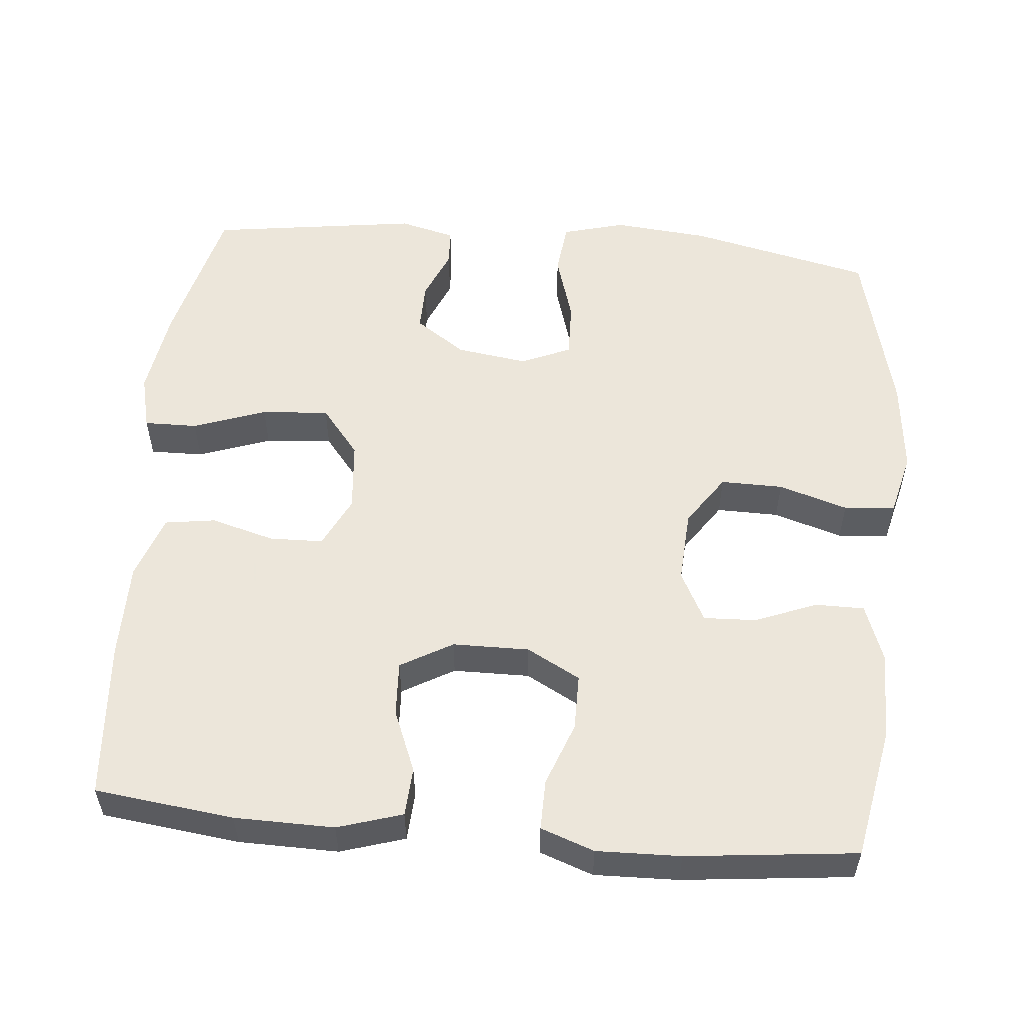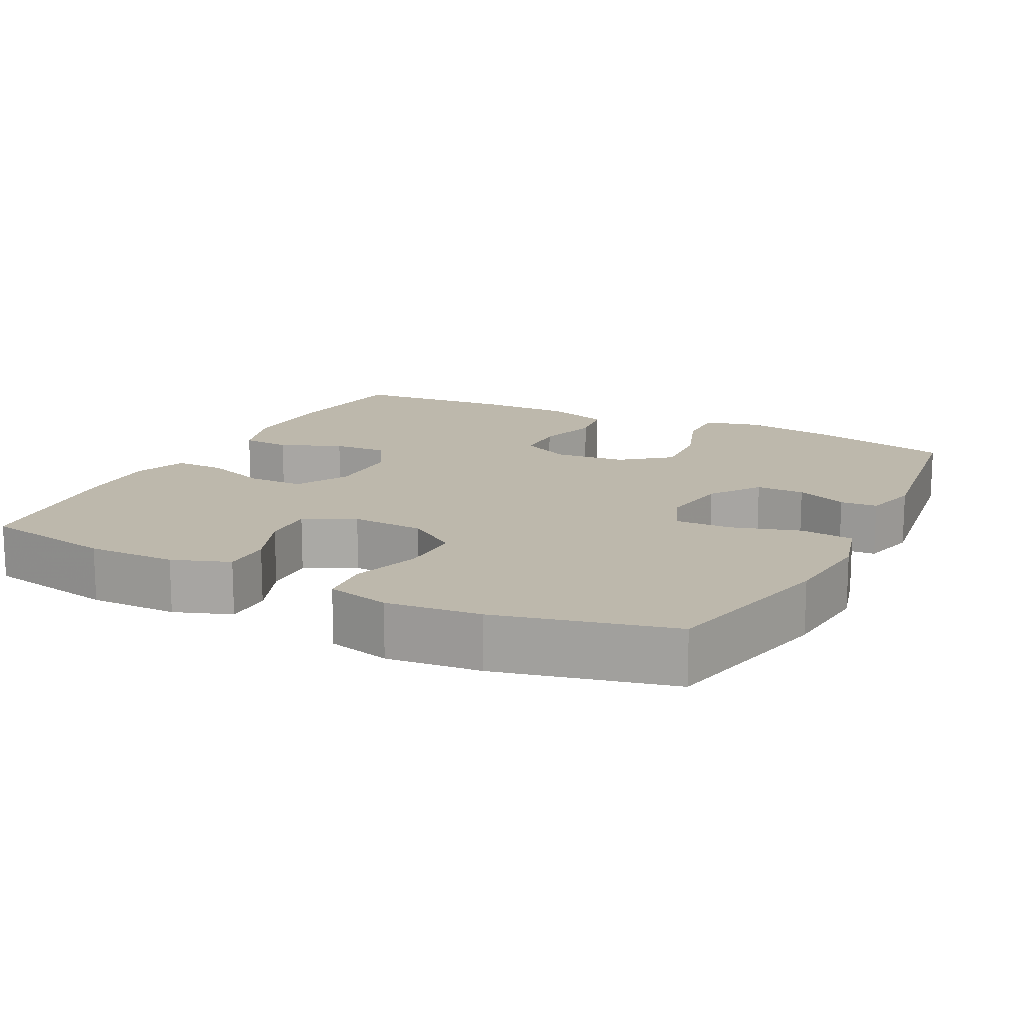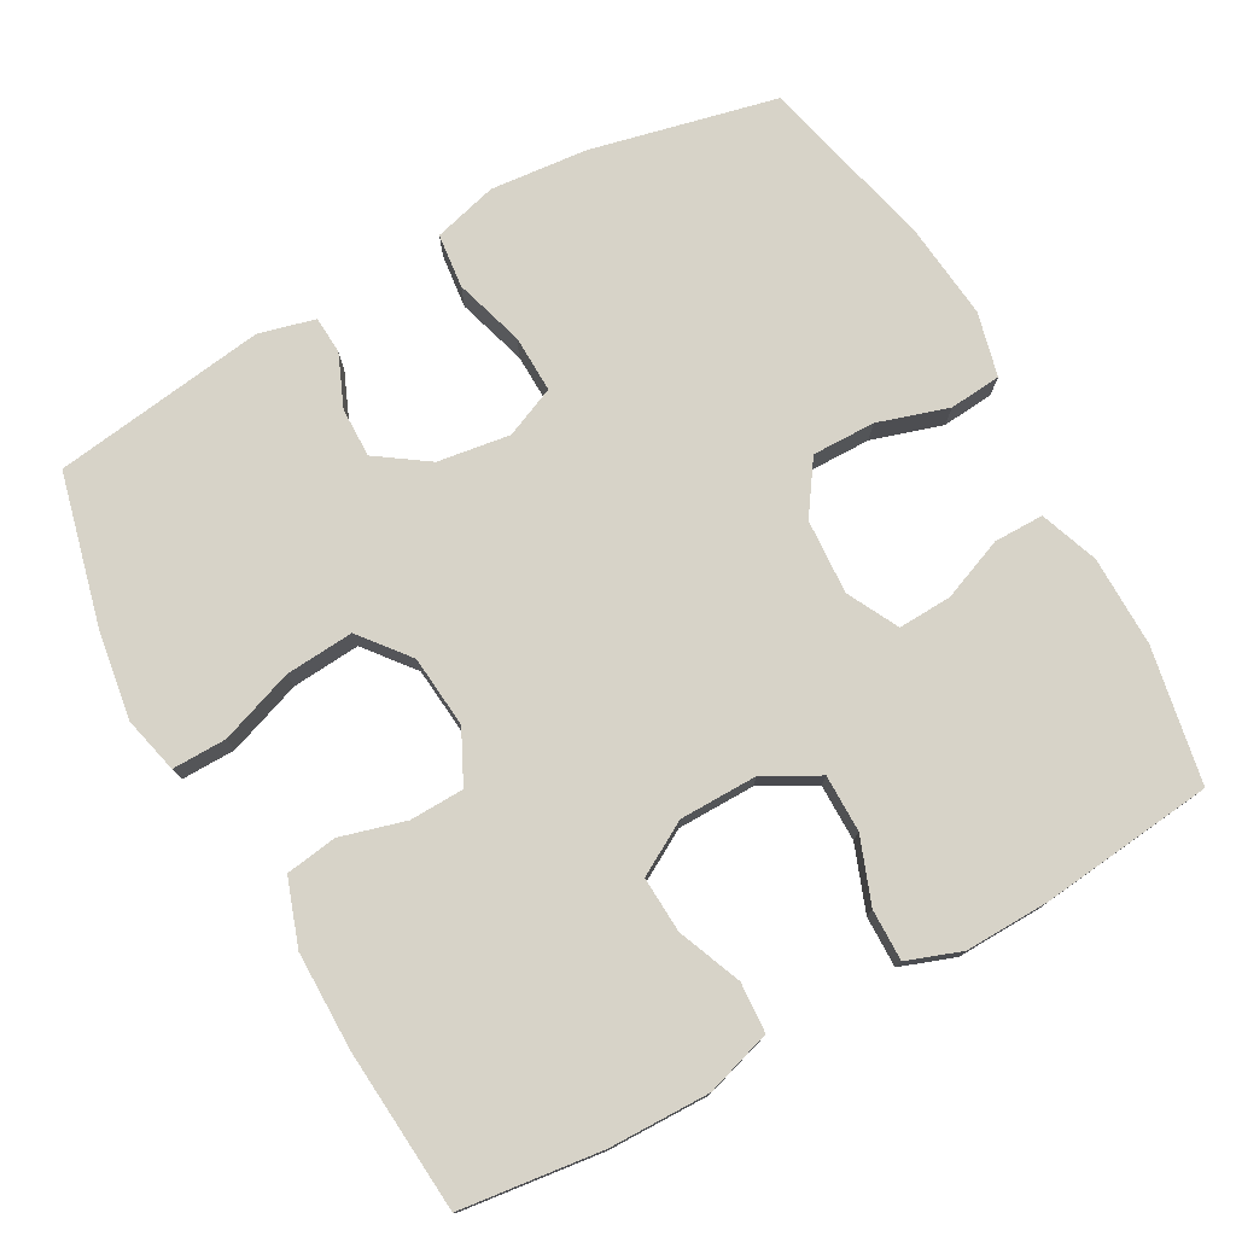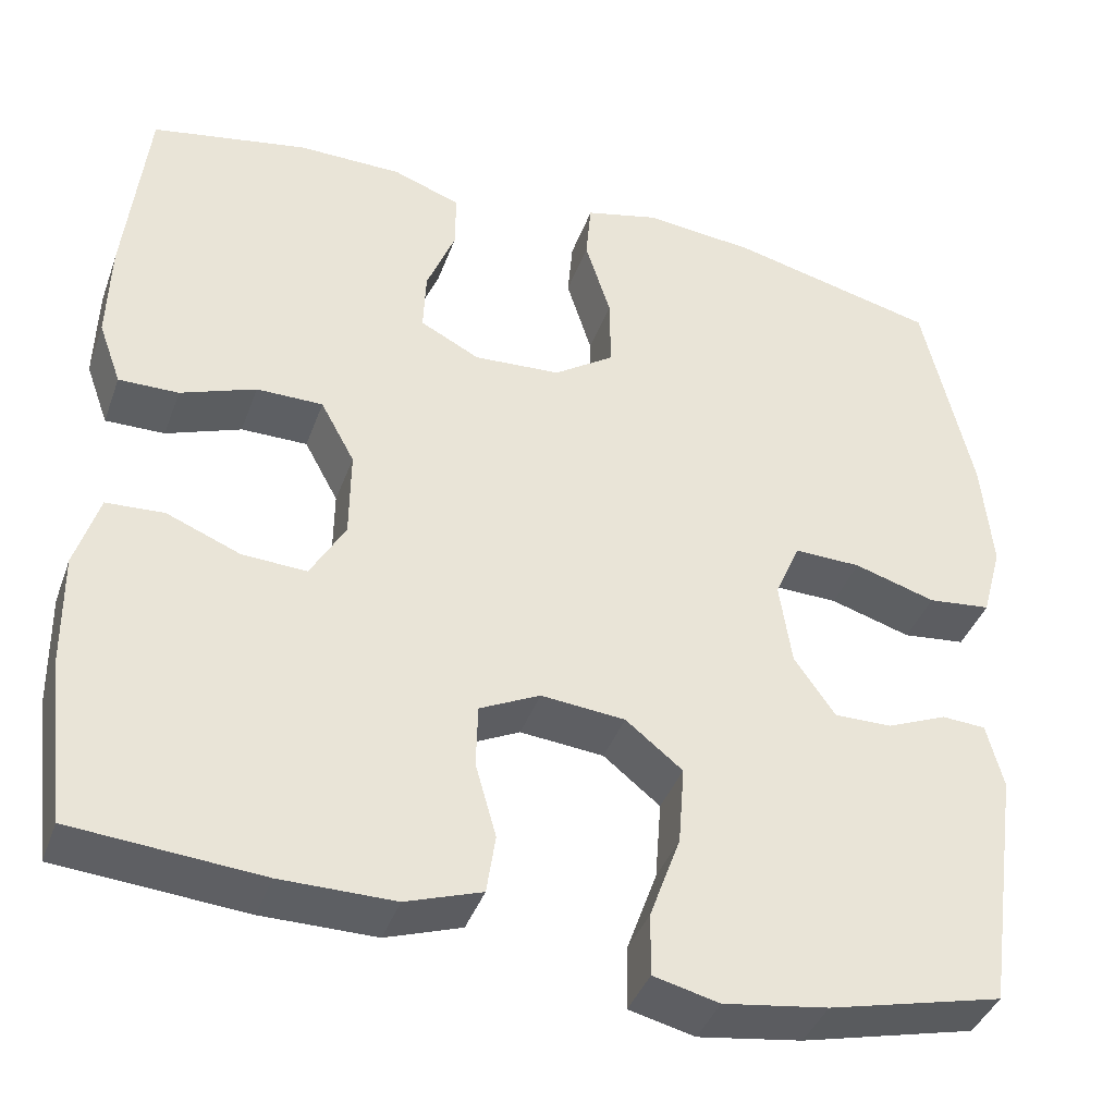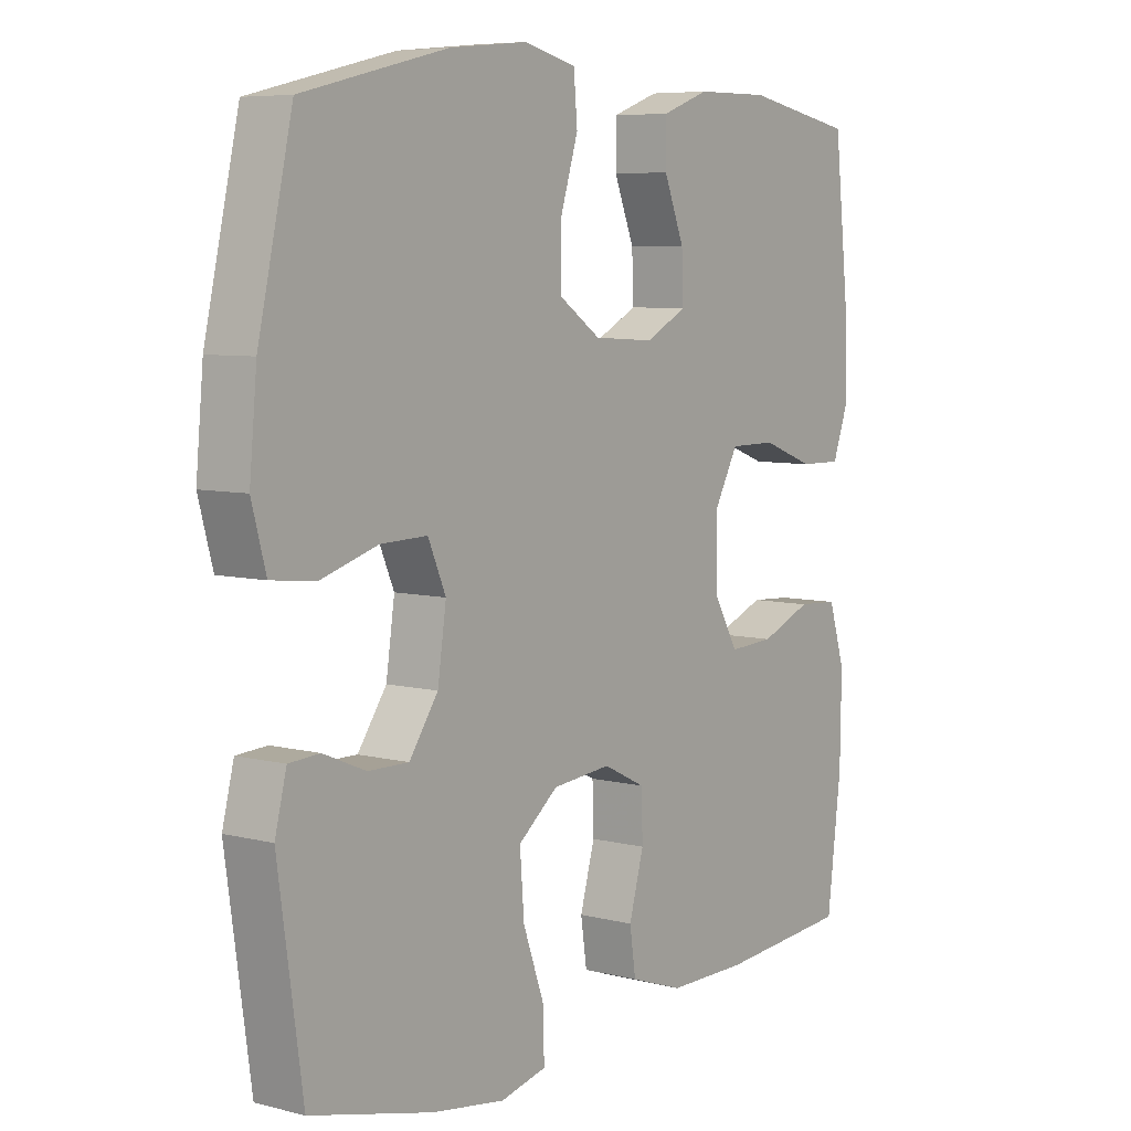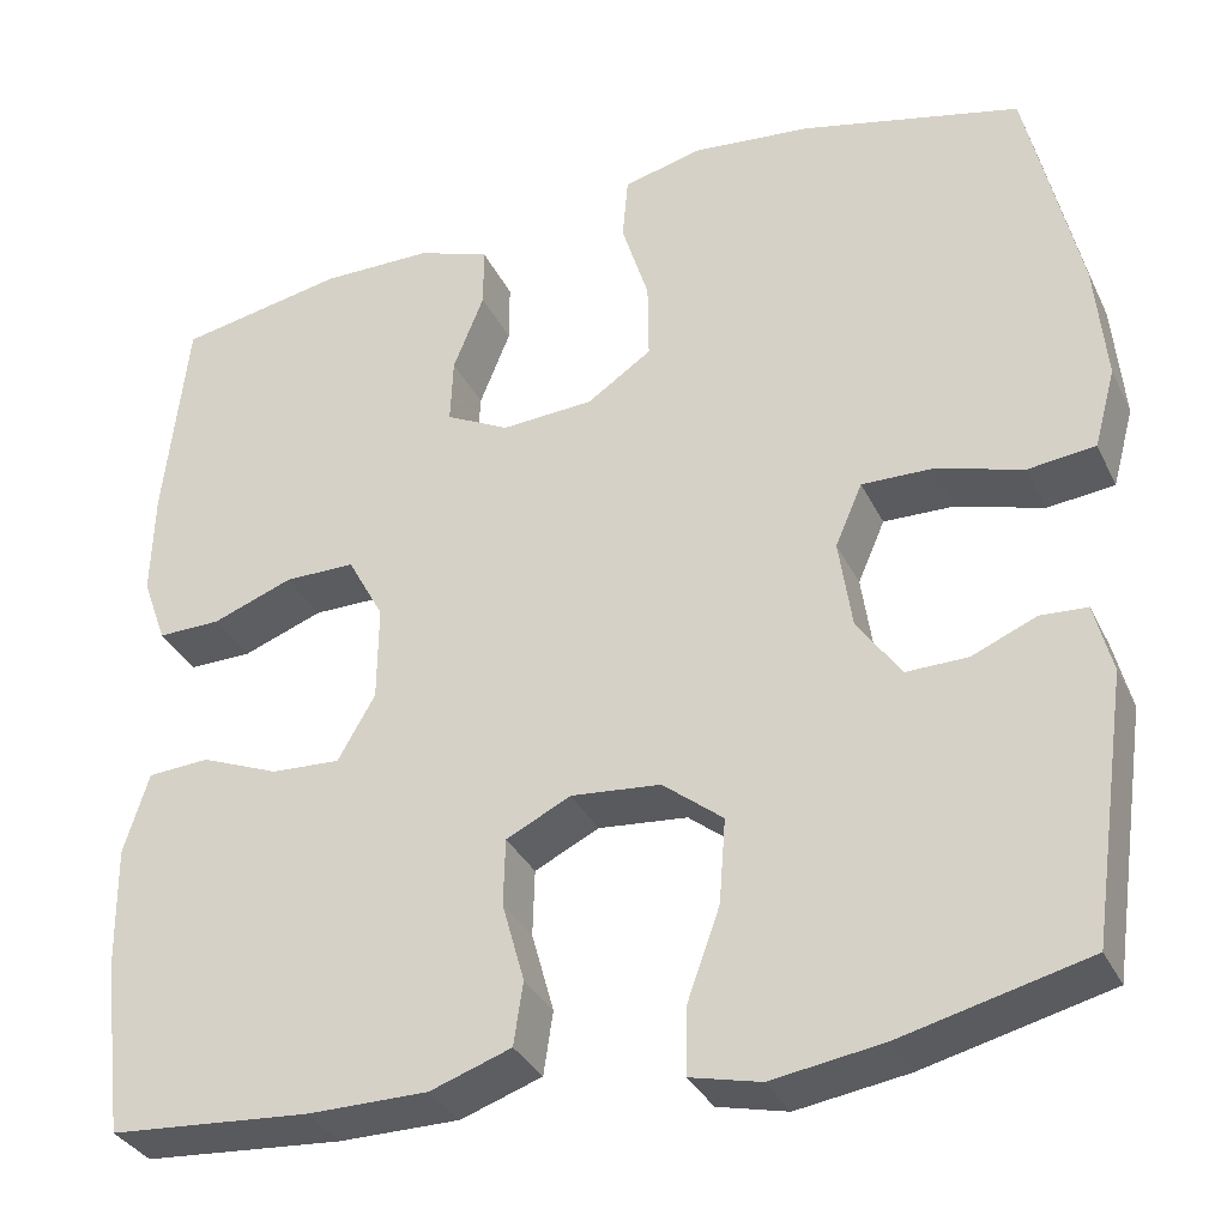
<metadata>
{"format":"obj","ext":"obj","renderer":"f3d","projection":"perspective","resolution":1024,"background":"white","views":[{"elev":54.6,"azim":-84.8,"up":"+Y"},{"elev":14.7,"azim":26.9,"up":"+Y"},{"elev":76.5,"azim":-119.0,"up":"+Y"},{"elev":-40.0,"azim":-19.0,"up":"+Z"},{"elev":6.8,"azim":126.6,"up":"+Z"},{"elev":-33.6,"azim":22.9,"up":"+Z"}]}
</metadata>
<code>
v 0.5 0.07 -0.5
v 0.301 0.07 -0.549
v 0.182 0.07 -0.567
v 0.107 0.07 -0.549
v 0.108 0.07 -0.477
v 0.143 0.07 -0.379
v 0.15 0.07 -0.288
v 0.085 0.07 -0.236
v -0.011 0.07 -0.227
v -0.08 0.07 -0.261
v -0.082 0.07 -0.333
v -0.058 0.07 -0.419
v -0.068 0.07 -0.487
v -0.155 0.07 -0.517
v -0.285 0.07 -0.517
v -0.5 0.07 -0.5
v -0.523 0.07 -0.313
v -0.525 0.07 -0.179
v -0.498 0.07 -0.092
v -0.432 0.07 -0.088
v -0.348 0.07 -0.122
v -0.274 0.07 -0.126
v -0.234 0.07 -0.056
v -0.233 0.07 0.047
v -0.272 0.07 0.119
v -0.348 0.07 0.119
v -0.434 0.07 0.087
v -0.502 0.07 0.086
v -0.528 0.07 0.158
v -0.525 0.07 0.271
v -0.5 0.07 0.5
v -0.321 0.07 0.534
v -0.201 0.07 0.533
v -0.124 0.07 0.505
v -0.124 0.07 0.439
v -0.157 0.07 0.356
v -0.16 0.07 0.285
v -0.092 0.07 0.25
v 0.007 0.07 0.256
v 0.076 0.07 0.303
v 0.075 0.07 0.387
v 0.046 0.07 0.48
v 0.052 0.07 0.549
v 0.137 0.07 0.57
v 0.264 0.07 0.557
v 0.5 0.07 0.5
v 0.556 0.07 0.254
v 0.568 0.07 0.125
v 0.545 0.07 0.04
v 0.473 0.07 0.032
v 0.38 0.07 0.06
v 0.304 0.07 0.062
v 0.275 0.07 -0.005
v 0.289 0.07 -0.101
v 0.336 0.07 -0.169
v 0.402 0.07 -0.168
v 0.471 0.07 -0.139
v 0.521 0.07 -0.142
v 0.54 0.07 -0.217
v 0.5 0 -0.5
v 0.301 0 -0.549
v 0.182 0 -0.567
v 0.107 0 -0.549
v 0.108 0 -0.477
v 0.143 0 -0.379
v 0.15 0 -0.288
v 0.085 0 -0.236
v -0.011 0 -0.227
v -0.08 0 -0.261
v -0.082 0 -0.333
v -0.058 0 -0.419
v -0.068 0 -0.487
v -0.155 0 -0.517
v -0.285 0 -0.517
v -0.5 0 -0.5
v -0.523 0 -0.313
v -0.525 0 -0.179
v -0.498 0 -0.092
v -0.432 0 -0.088
v -0.348 0 -0.122
v -0.274 0 -0.126
v -0.234 0 -0.056
v -0.233 0 0.047
v -0.272 0 0.119
v -0.348 0 0.119
v -0.434 0 0.087
v -0.502 0 0.086
v -0.528 0 0.158
v -0.525 0 0.271
v -0.5 0 0.5
v -0.321 0 0.534
v -0.201 0 0.533
v -0.124 0 0.505
v -0.124 0 0.439
v -0.157 0 0.356
v -0.16 0 0.285
v -0.092 0 0.25
v 0.007 0 0.256
v 0.076 0 0.303
v 0.075 0 0.387
v 0.046 0 0.48
v 0.052 0 0.549
v 0.137 0 0.57
v 0.264 0 0.557
v 0.5 0 0.5
v 0.556 0 0.254
v 0.568 0 0.125
v 0.545 0 0.04
v 0.473 0 0.032
v 0.38 0 0.06
v 0.304 0 0.062
v 0.275 0 -0.005
v 0.289 0 -0.101
v 0.336 0 -0.169
v 0.402 0 -0.168
v 0.471 0 -0.139
v 0.521 0 -0.142
v 0.54 0 -0.217
f 4 5 6
f 3 4 6
f 2 3 6
f 1 2 6
f 59 1 6
f 58 59 6
f 57 58 6
f 56 57 6
f 55 56 6 7
f 54 55 7 8
f 53 54 8 9
f 52 53 9 10
f 49 50 51
f 48 49 51
f 47 48 51
f 46 47 51
f 45 46 51
f 44 45 51
f 43 44 51
f 42 43 51
f 41 42 51
f 40 41 51 52
f 39 40 52 10
f 34 35 36
f 33 34 36
f 32 33 36
f 31 32 36
f 30 31 36
f 29 30 36
f 28 29 36
f 27 28 36
f 26 27 36
f 25 26 36 37
f 24 25 37 38
f 19 20 21
f 18 19 21
f 17 18 21
f 16 17 21
f 15 16 21
f 14 15 21
f 13 14 21
f 12 13 21
f 11 12 21
f 10 11 21 22
f 38 39 10
f 24 38 10
f 23 24 10
f 10 22 23
f 65 64 63
f 65 63 62
f 65 62 61
f 65 61 60
f 65 60 118
f 65 118 117
f 65 117 116
f 65 116 115
f 66 65 115 114
f 67 66 114 113
f 68 67 113 112
f 69 68 112 111
f 110 109 108
f 110 108 107
f 110 107 106
f 110 106 105
f 110 105 104
f 110 104 103
f 110 103 102
f 110 102 101
f 110 101 100
f 111 110 100 99
f 69 111 99 98
f 95 94 93
f 95 93 92
f 95 92 91
f 95 91 90
f 95 90 89
f 95 89 88
f 95 88 87
f 95 87 86
f 95 86 85
f 96 95 85 84
f 97 96 84 83
f 80 79 78
f 80 78 77
f 80 77 76
f 80 76 75
f 80 75 74
f 80 74 73
f 80 73 72
f 80 72 71
f 80 71 70
f 81 80 70 69
f 69 98 97
f 69 97 83
f 69 83 82
f 82 81 69
f 1 60 61 2
f 2 61 62 3
f 3 62 63 4
f 4 63 64 5
f 5 64 65 6
f 6 65 66 7
f 7 66 67 8
f 8 67 68 9
f 9 68 69 10
f 10 69 70 11
f 11 70 71 12
f 12 71 72 13
f 13 72 73 14
f 14 73 74 15
f 15 74 75 16
f 16 75 76 17
f 17 76 77 18
f 18 77 78 19
f 19 78 79 20
f 20 79 80 21
f 21 80 81 22
f 22 81 82 23
f 23 82 83 24
f 24 83 84 25
f 25 84 85 26
f 26 85 86 27
f 27 86 87 28
f 28 87 88 29
f 29 88 89 30
f 30 89 90 31
f 31 90 91 32
f 32 91 92 33
f 33 92 93 34
f 34 93 94 35
f 35 94 95 36
f 36 95 96 37
f 37 96 97 38
f 38 97 98 39
f 39 98 99 40
f 40 99 100 41
f 41 100 101 42
f 42 101 102 43
f 43 102 103 44
f 44 103 104 45
f 45 104 105 46
f 46 105 106 47
f 47 106 107 48
f 48 107 108 49
f 49 108 109 50
f 50 109 110 51
f 51 110 111 52
f 52 111 112 53
f 53 112 113 54
f 54 113 114 55
f 55 114 115 56
f 56 115 116 57
f 57 116 117 58
f 58 117 118 59
f 59 118 60 1

</code>
